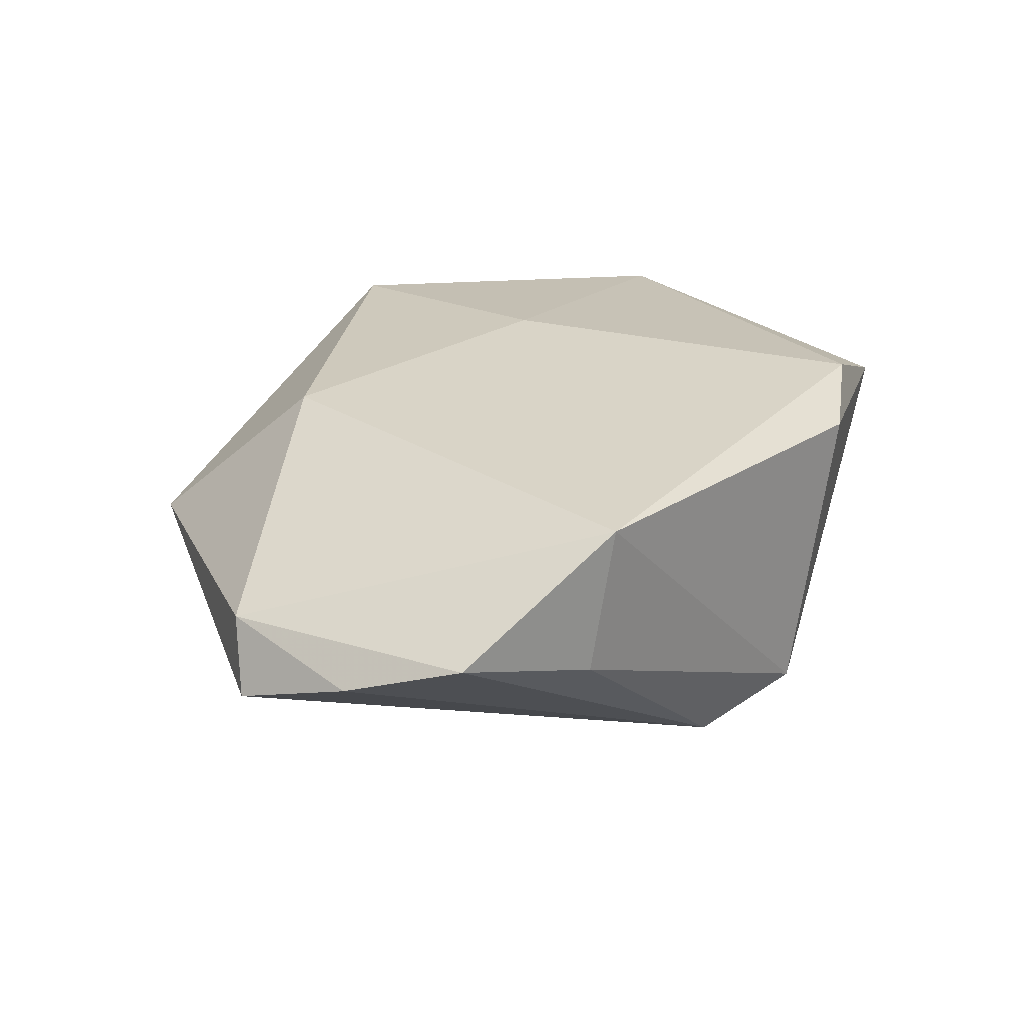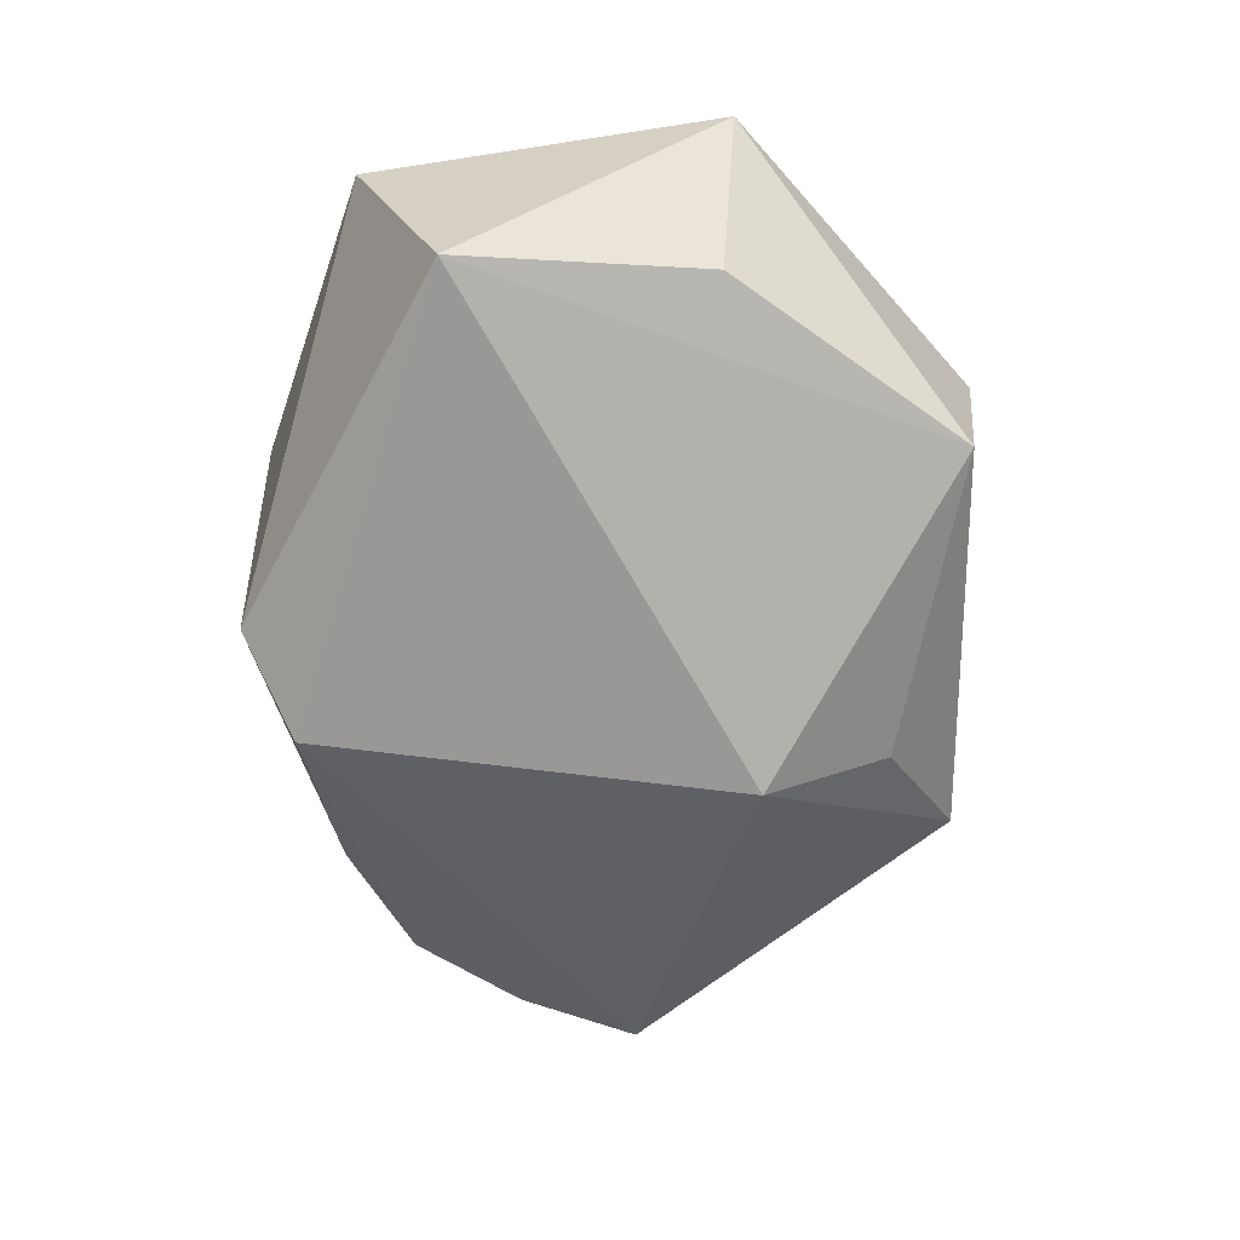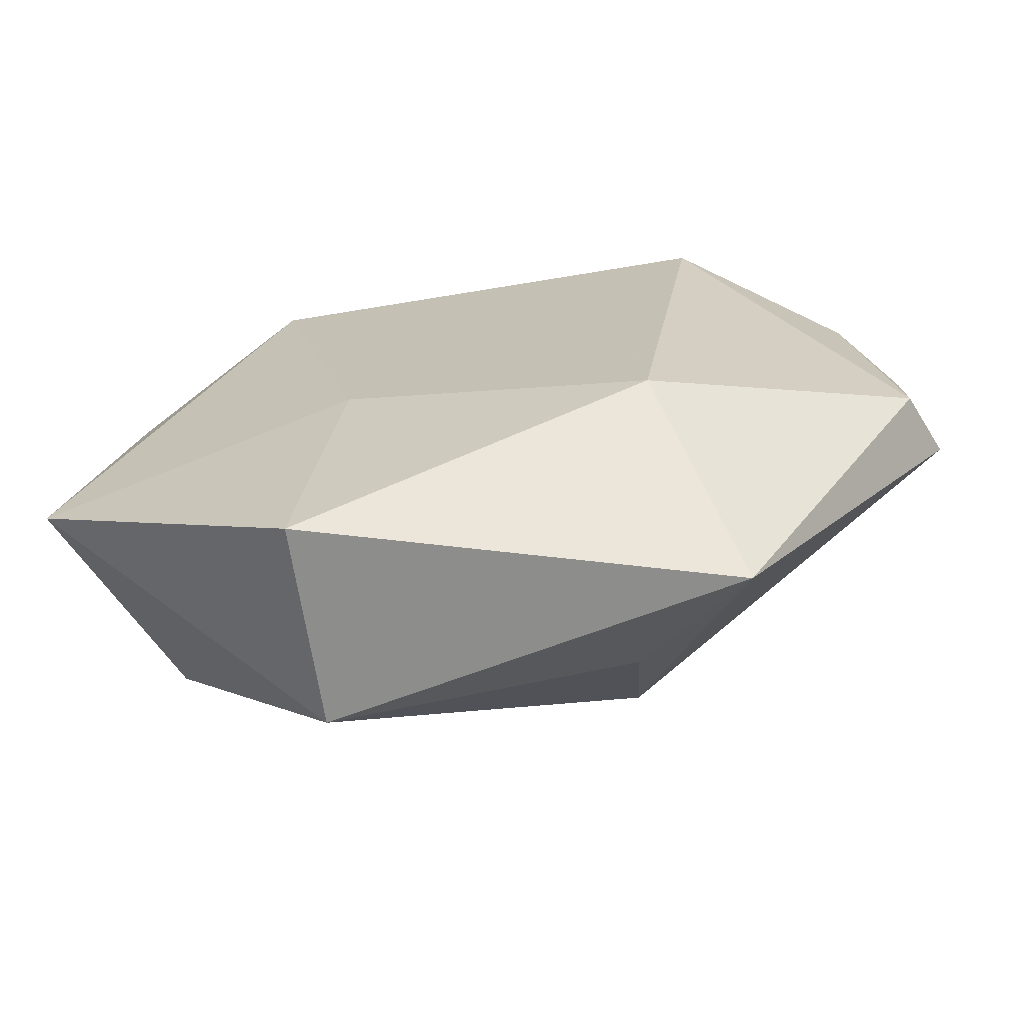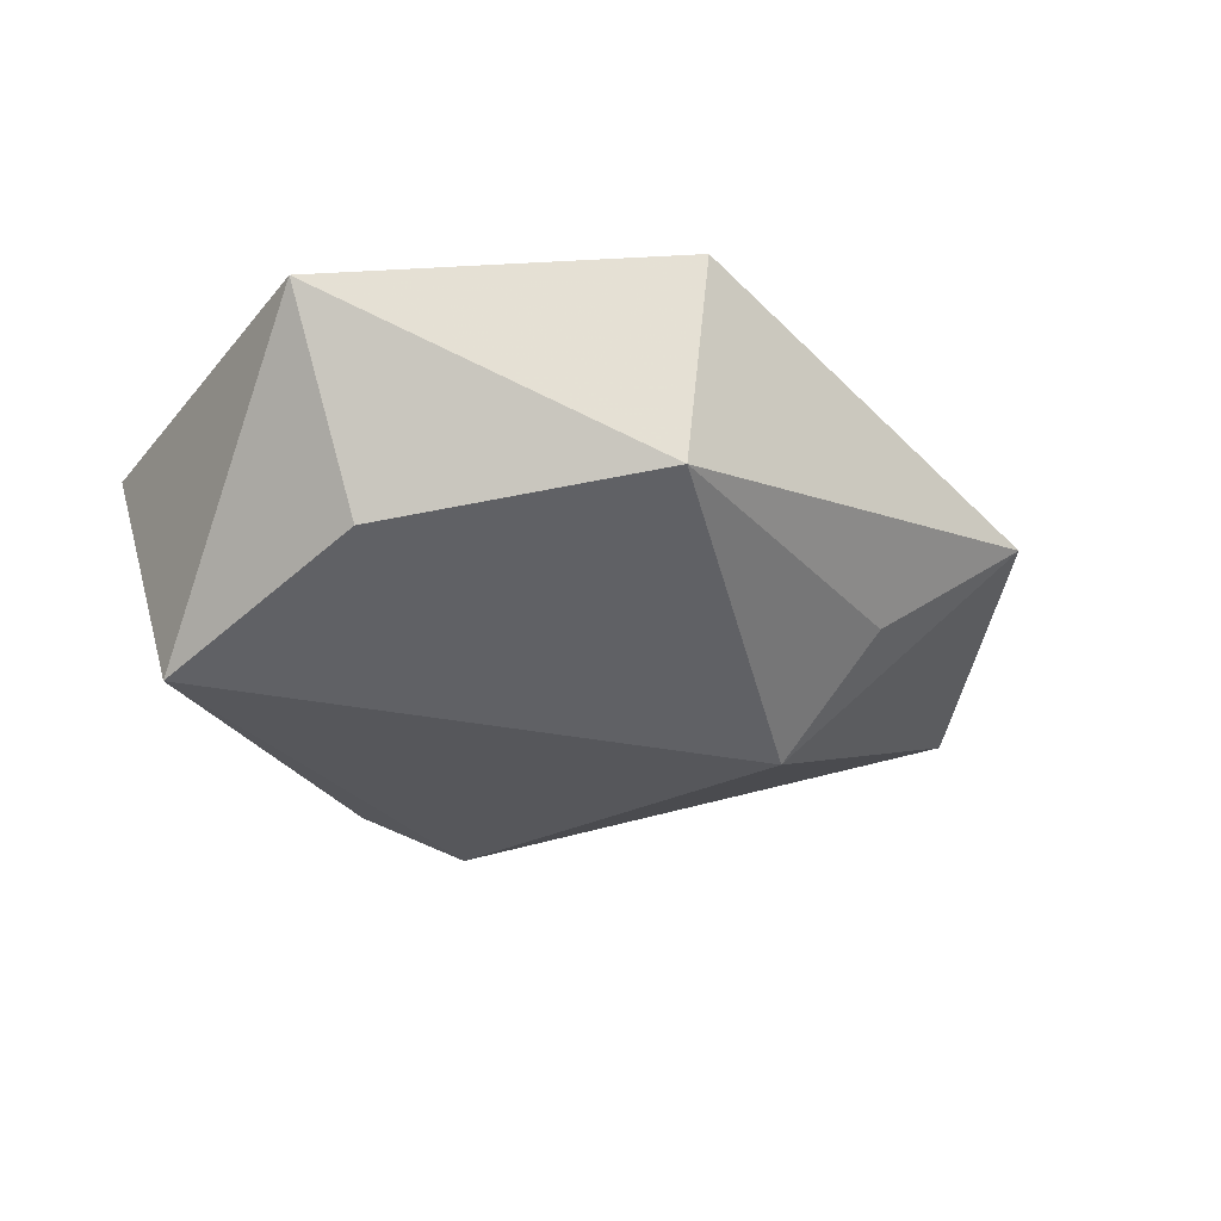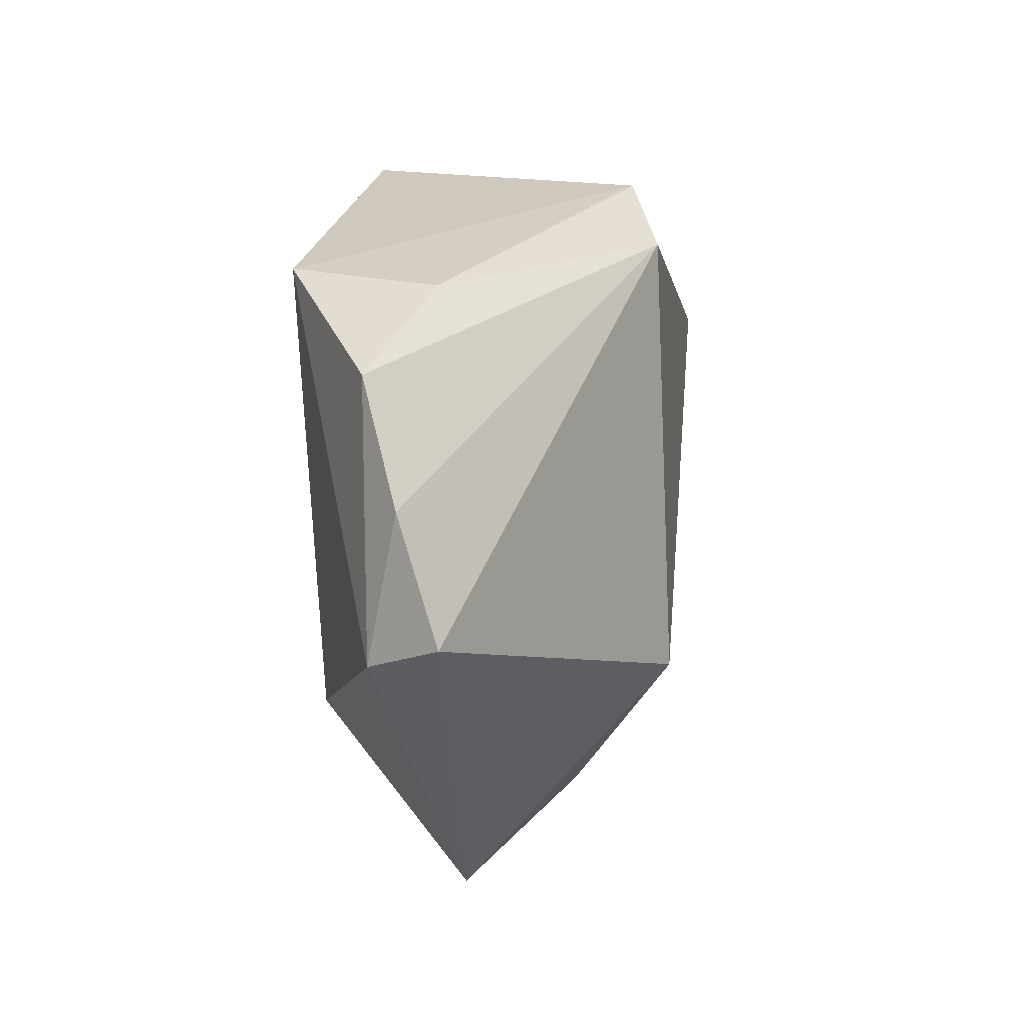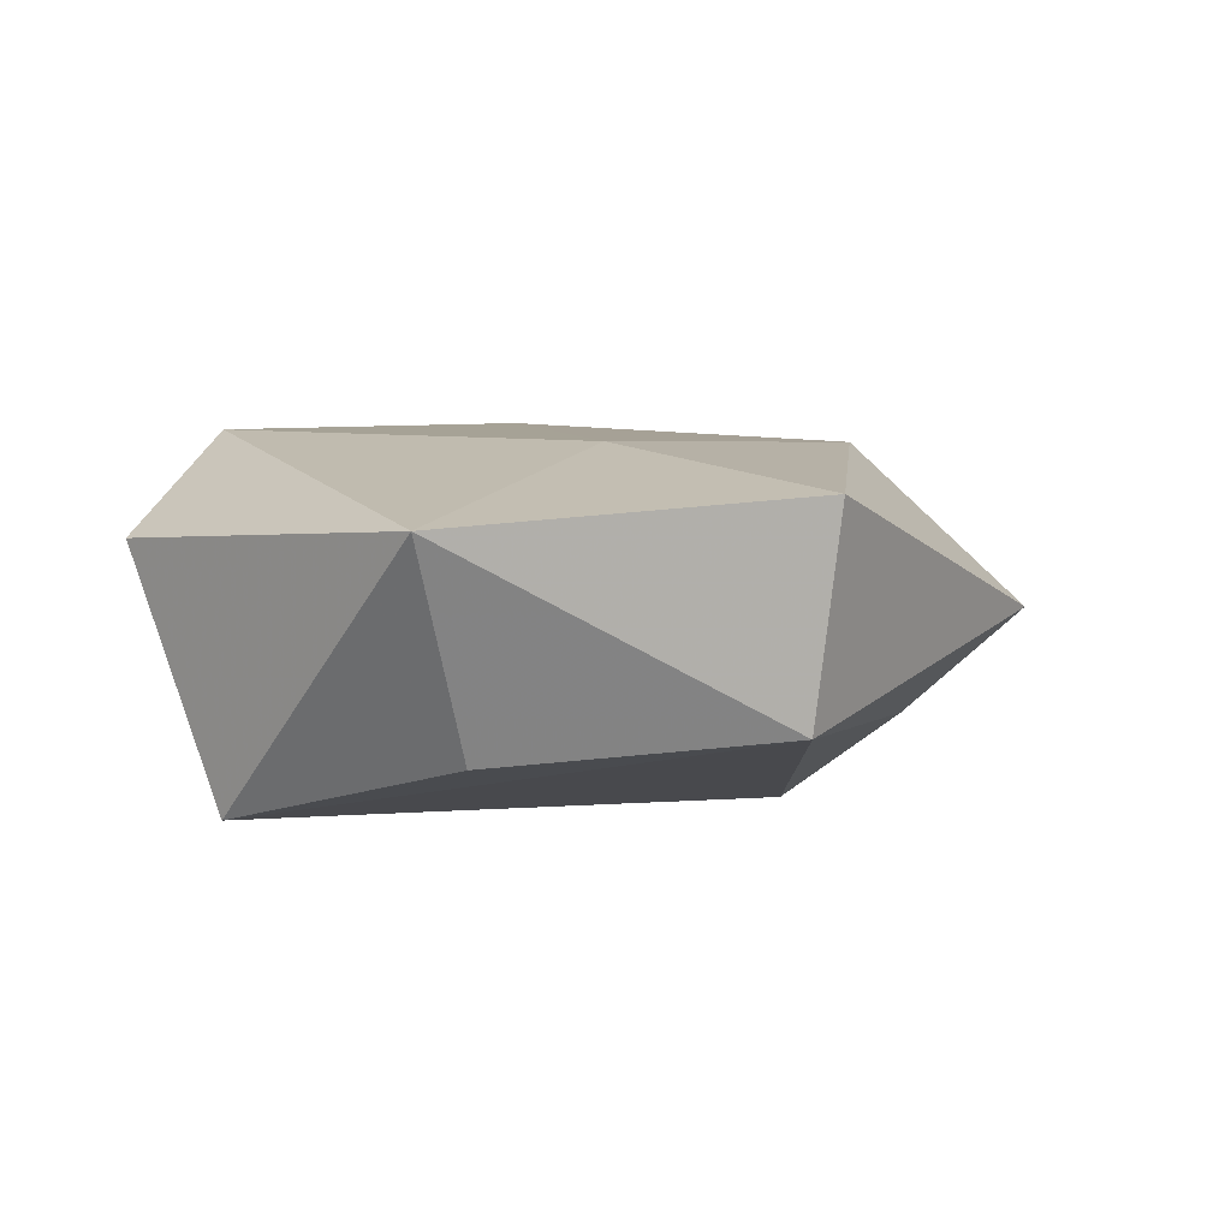
<metadata>
{"format":"obj","ext":"obj","renderer":"f3d","projection":"perspective","resolution":1024,"background":"white","views":[{"elev":28.1,"azim":125.5,"up":"+Z"},{"elev":-67.3,"azim":-88.9,"up":"+Z"},{"elev":-70.6,"azim":10.8,"up":"+Y"},{"elev":-28.3,"azim":-40.0,"up":"+Z"},{"elev":14.6,"azim":99.7,"up":"+Y"},{"elev":7.1,"azim":-56.1,"up":"+Z"}]}
</metadata>
<code>
v -0.001608 0.03691 -0.01554
v 0.0559 -0.003191 -0.00348
v 0.05275 -0.00629 0.004564
v 0.02967 -0.03951 -0.001074
v 0.03375 0.02989 0.0008665
v 0.01622 -0.03127 -0.01184
v -0.01151 -0.01122 0.01816
v 0.05371 0.01031 0.001151
v 0.01513 -0.01693 -0.02259
v 0.009463 0.03145 -0.01981
v -0.01688 -0.04204 0.01435
v 0.02259 -0.02115 0.01689
v -0.04167 0.0143 -0.01898
v -0.02223 0.03125 0.01866
v -0.03773 -0.01344 -0.01159
v -0.04833 -0.01551 0.01188
v -0.01784 -0.03937 -0.009023
v -0.01001 0.03737 0.01664
v -0.0435 0.02478 0.008828
v 0.04857 0.02299 0.005588
v 0.03044 0.03075 0.01743
f 17 13 9
f 9 13 10
f 4 11 17
f 12 4 3
f 11 4 12
f 10 13 1
f 17 11 16
f 10 20 8
f 8 20 3
f 17 9 6
f 6 4 17
f 9 4 6
f 11 12 7
f 7 16 11
f 21 1 18
f 21 7 12
f 3 20 21
f 21 12 3
f 18 1 19
f 19 1 13
f 13 16 19
f 5 20 10
f 10 1 5
f 5 21 20
f 1 21 5
f 15 13 17
f 17 16 15
f 15 16 13
f 2 8 3
f 3 4 2
f 2 4 9
f 2 9 10
f 10 8 2
f 18 19 14
f 14 19 16
f 16 7 14
f 14 21 18
f 7 21 14

</code>
